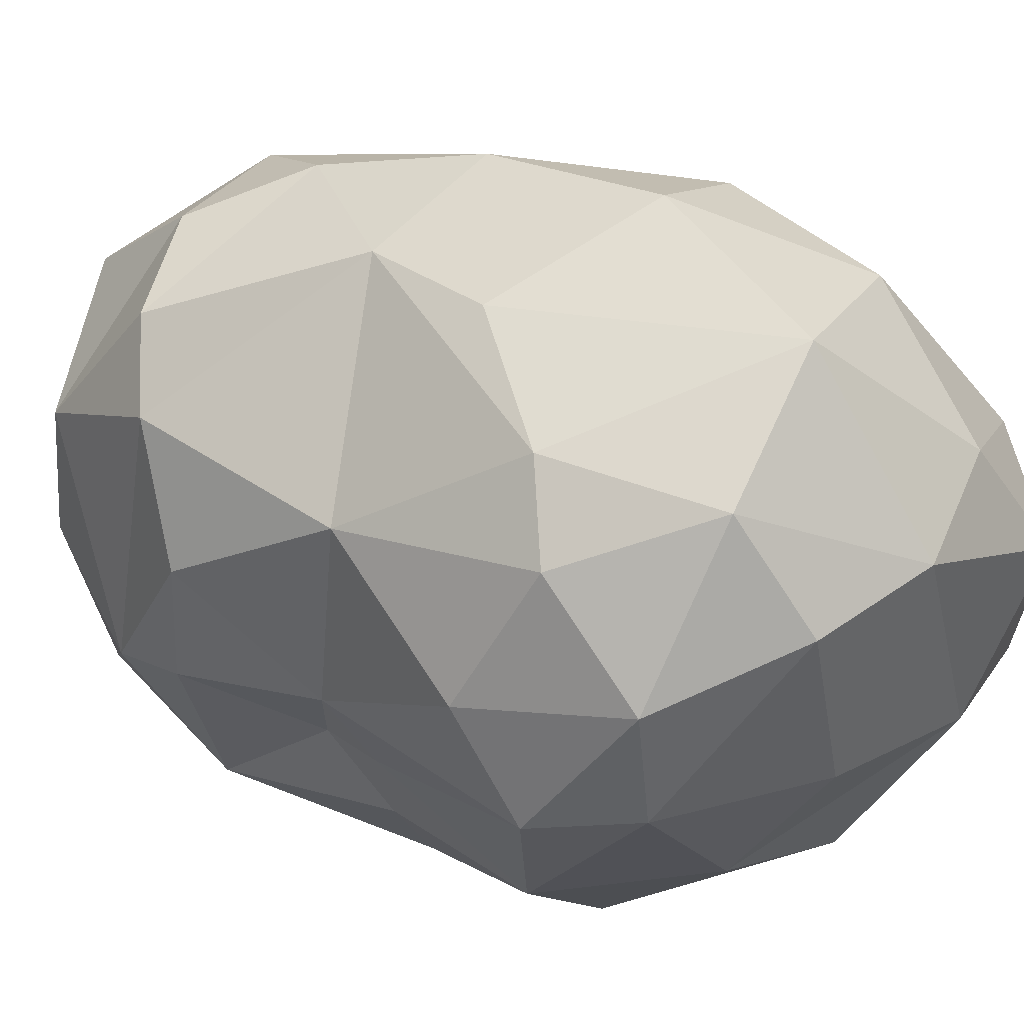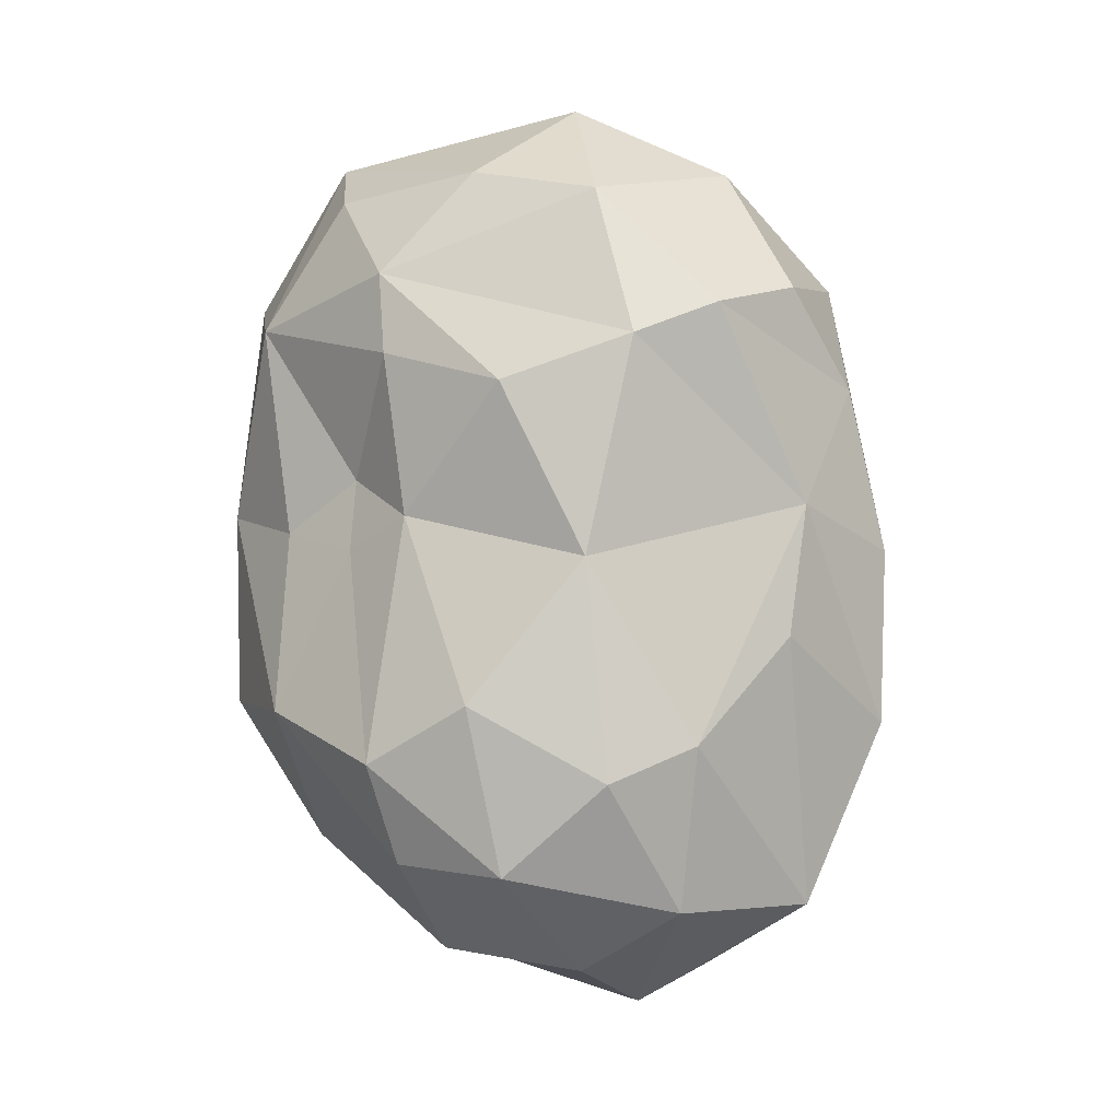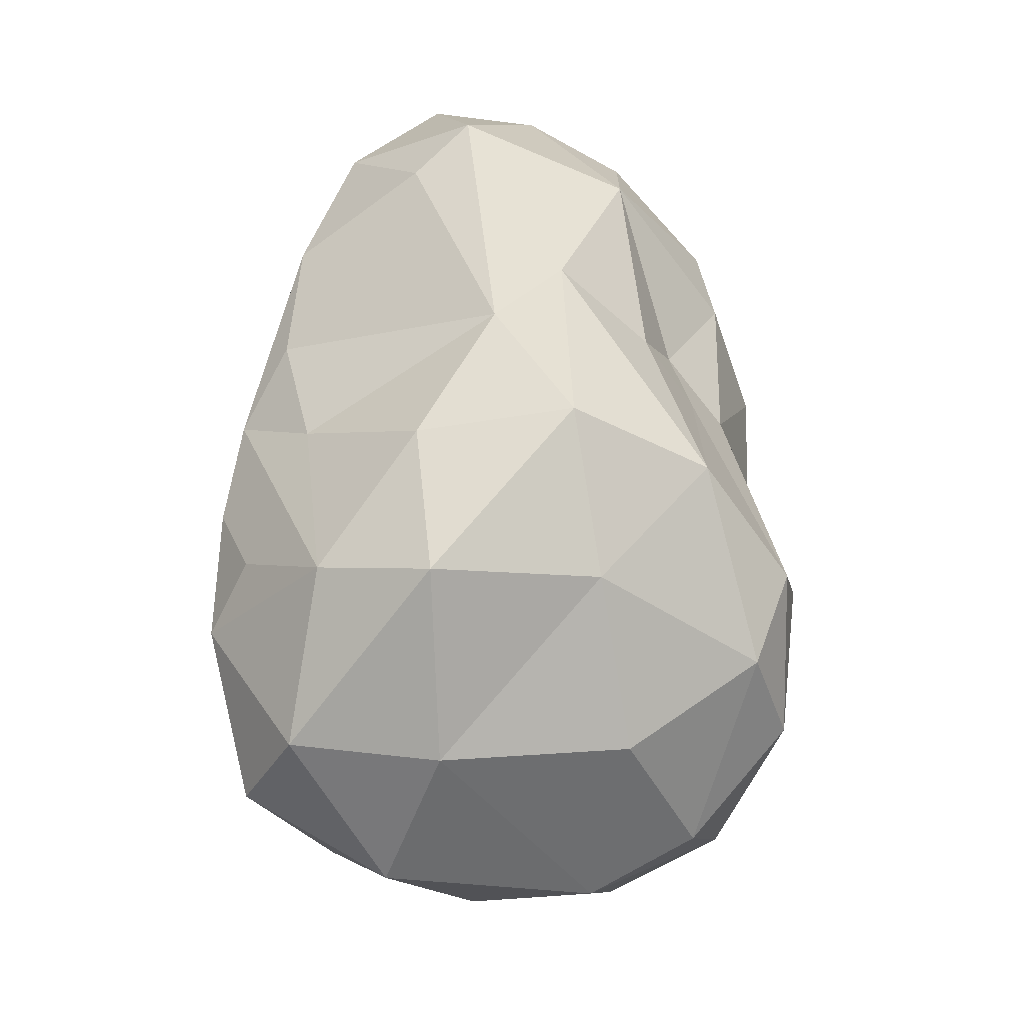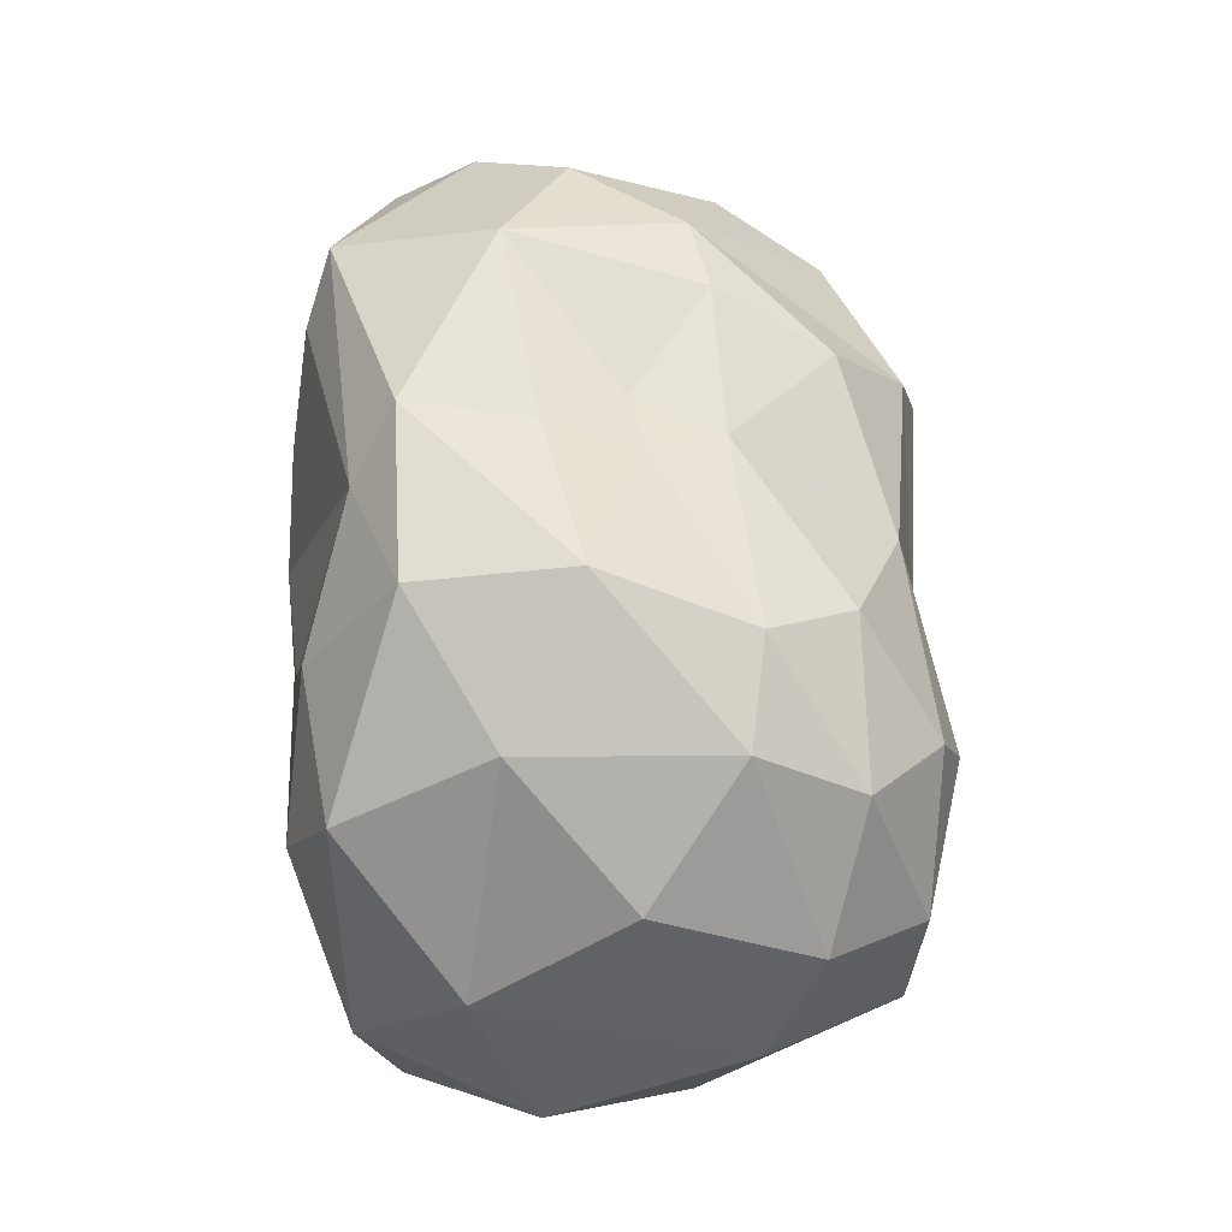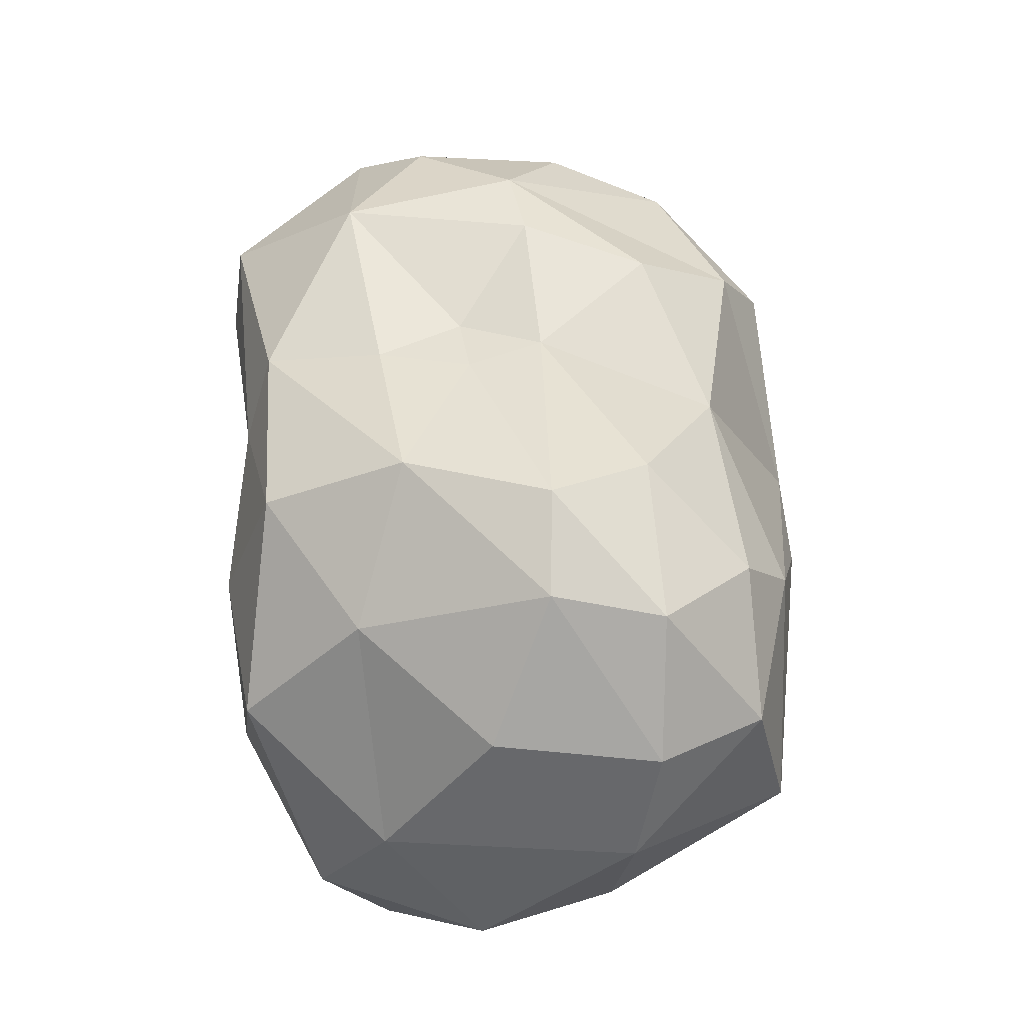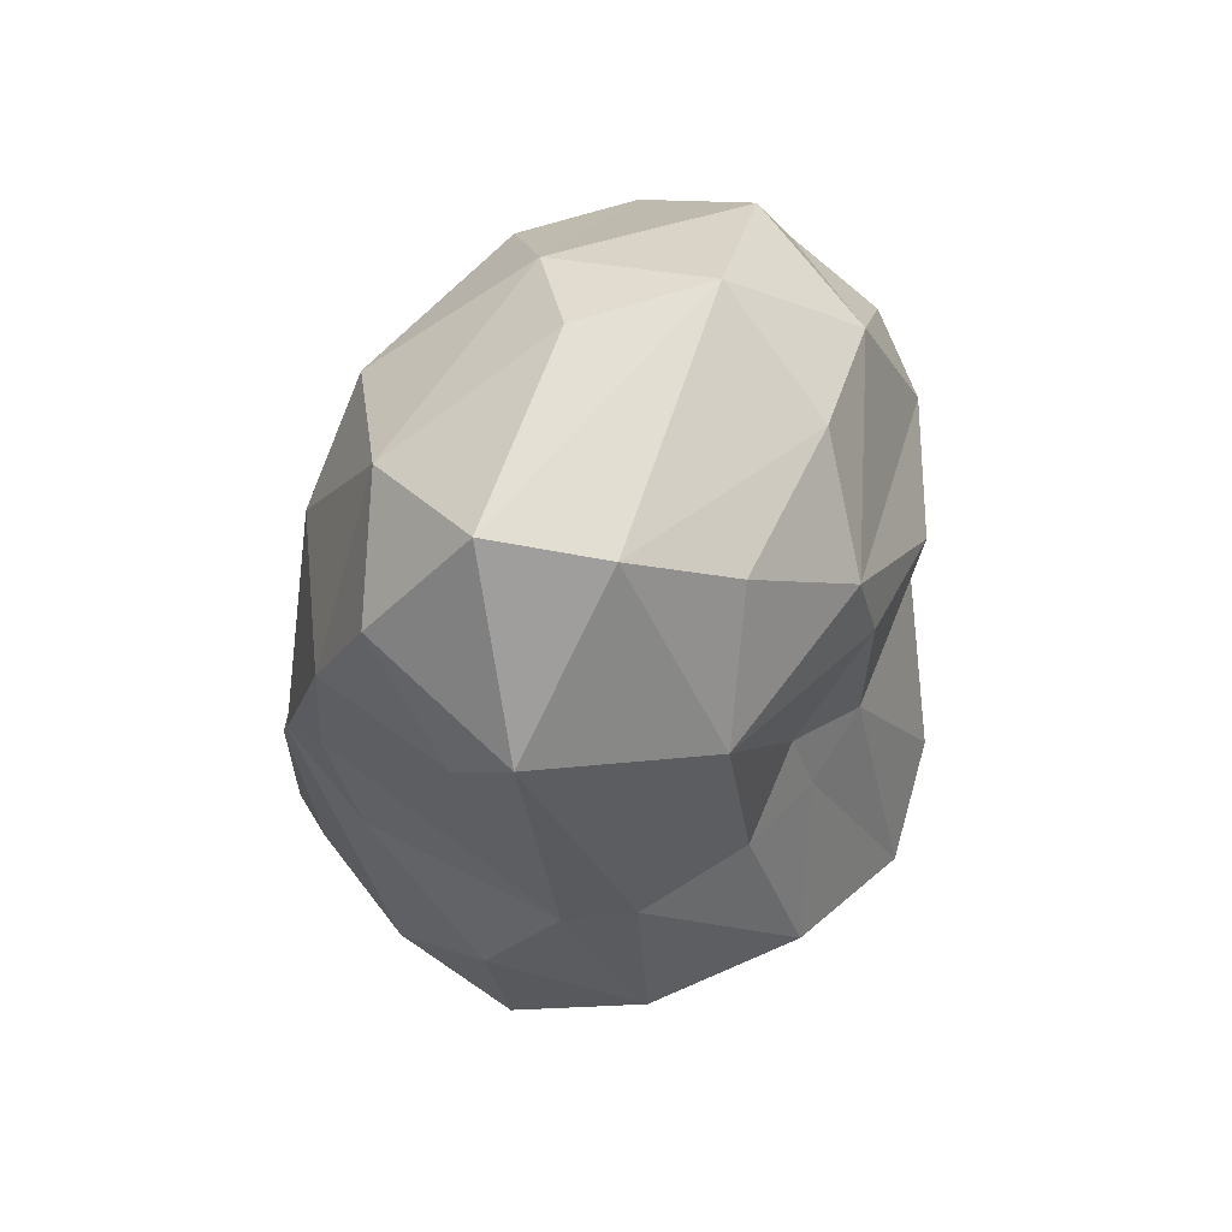
<metadata>
{"format":"obj","ext":"obj","renderer":"f3d","projection":"perspective","resolution":1024,"background":"white","views":[{"elev":25.8,"azim":-57.2,"up":"+Z"},{"elev":-0.9,"azim":-75.3,"up":"+Y"},{"elev":-40.6,"azim":-176.9,"up":"+Y"},{"elev":-32.5,"azim":-133.8,"up":"+Y"},{"elev":-35.6,"azim":-117.9,"up":"+Y"},{"elev":55.9,"azim":-171.4,"up":"+Y"}]}
</metadata>
<code>
v -0.2793 0.001086 -0.1636
v -0.2882 -0.2097 -0.2637
v -0.3964 -0.2691 -0.1005
v -0.4166 -0.1937 0.03418
v -0.3878 -0.4059 0.07148
v -0.3881 -0.2885 0.2056
v -0.3286 0.2494 -0.1014
v -0.1879 0.2972 -0.3178
v -0.2506 0.09164 -0.1652
v -0.3244 0.04253 -0.07481
v 0.03079 0.3504 -0.4059
v 0.1083 0.2825 -0.3768
v -0.008679 -0.02033 -0.3809
v -0.1013 0.04844 -0.3931
v -0.1134 -0.2043 -0.3842
v -0.2152 0.02359 -0.2718
v -0.1411 -0.3826 -0.2528
v 0.09469 -0.2072 -0.3548
v 0.2597 -0.1016 -0.2429
v 0.07459 -0.4134 -0.3194
v 0.3012 0.07108 -0.2368
v 0.2858 0.2485 -0.256
v 0.2123 0.4089 -0.2944
v 0.3659 -0.02064 -0.1693
v 0.396 -0.1341 -0.1081
v 0.3048 0.1698 0.05783
v 0.3914 -0.1135 0.07778
v 0.3415 0.2644 -0.04378
v 0.2295 0.4786 -0.1241
v 0.2878 0.398 0.0644
v 0.2963 0.2925 0.13
v 0.229 -0.3569 -0.2607
v 0.3983 -0.3276 -0.0893
v 0.3424 -0.2747 -0.1732
v 0.3394 -0.1224 0.2104
v 0.2649 0.05139 0.2274
v 0.1951 0.2328 0.338
v 0.1448 0.4294 0.2693
v 0.2726 0.09898 0.1434
v 0.1723 0.01536 0.4065
v -0.04534 -0.00021 0.499
v 0.01888 0.3522 0.4157
v -0.07903 0.2096 0.4571
v -0.1703 0.3365 0.3984
v 0.1305 -0.211 0.4532
v 0.09808 -0.4174 0.3958
v 0.2986 -0.3066 0.2946
v -0.1862 0.0576 0.4169
v -0.2215 -0.11 0.4017
v -0.04516 -0.2265 0.4937
v -0.2864 0.3073 0.3241
v -0.3682 -0.01079 0.1731
v -0.3474 0.2648 0.2288
v -0.3772 0.2074 0.06477
v -0.3056 0.3541 -0.1151
v -0.3311 -0.2431 0.3056
v -0.1364 -0.4562 0.4094
v -0.1707 -0.5251 -0.06742
v -0.2548 -0.5357 0.139
v -0.347 -0.3965 -0.07563
v -0.111 -0.5943 0.1801
v -0.292 -0.4536 0.2759
v 0.07641 -0.5597 -0.1045
v 0.3523 -0.5173 0.02947
v 0.1638 -0.6142 0.09095
v 0.274 -0.5326 -0.1119
v 0.3837 -0.3841 0.1252
v 0.05616 -0.5664 0.2396
v 0.2521 -0.5114 0.1877
v -0.117 0.5879 0.09681
v -0.1344 0.4895 0.3037
v 0.08973 0.5439 0.1371
v -0.2756 0.4579 0.1624
v 0.09166 0.559 -0.2602
v 0.03971 0.5951 0.00319
v -0.05626 0.5327 -0.2503
v -0.1862 0.4657 -0.2056
v -0.2492 0.4892 -0.006401
f 1 2 3
f 4 5 6
f 7 8 9
f 9 1 10
f 11 12 13
f 14 13 15
f 2 16 14
f 17 2 15
f 18 13 19
f 13 18 15
f 15 20 17
f 18 20 15
f 19 13 21
f 22 12 23
f 22 24 21
f 25 24 26
f 26 27 25
f 28 29 30
f 28 24 22
f 26 28 31
f 21 24 19
f 32 18 19
f 25 33 34
f 35 27 36
f 21 13 12 22
f 33 25 27
f 31 37 36
f 37 31 38
f 27 26 39
f 39 26 31
f 35 36 40
f 40 36 37
f 41 40 42
f 42 43 41
f 38 42 37
f 43 42 44
f 45 46 47
f 48 49 50
f 50 45 41
f 46 45 50
f 48 43 51
f 43 44 51
f 52 48 53
f 53 54 52
f 52 54 10
f 10 54 7
f 54 53 55
f 56 48 52
f 57 49 56
f 58 59 60
f 61 57 62
f 58 17 63
f 58 60 17
f 17 60 2
f 64 65 66
f 66 33 64
f 64 33 67
f 20 66 63
f 32 66 20
f 68 65 69
f 65 68 61
f 68 46 57
f 57 46 50
f 65 64 69
f 47 46 69
f 70 71 72
f 72 71 42
f 38 72 42
f 73 71 70
f 71 73 44
f 29 72 30
f 30 38 31
f 74 70 75
f 75 29 74
f 76 11 8
f 8 77 76
f 23 12 11
f 76 78 70
f 78 55 73
f 8 55 77
f 1 9 16
f 1 16 2
f 1 3 10
f 3 2 60
f 60 5 3
f 3 4 10
f 4 3 5
f 9 8 16
f 8 7 55
f 9 10 7
f 14 16 8
f 8 11 14
f 13 14 11
f 15 2 14
f 23 29 22
f 29 28 22
f 24 25 34 32
f 26 24 28
f 19 24 32
f 32 20 18
f 63 61 59 58
f 27 35 67
f 33 27 67
f 36 27 39
f 36 39 31
f 40 41 45
f 40 37 42
f 47 67 35
f 35 45 47
f 45 35 40
f 41 48 50
f 50 49 57
f 53 48 51
f 51 73 53
f 48 41 43
f 55 53 73
f 55 7 54
f 56 49 48
f 56 52 6
f 56 6 62
f 62 57 56
f 52 10 4
f 52 4 6
f 67 47 69 64
f 60 59 5
f 61 62 59
f 5 59 62
f 62 6 5
f 63 17 20
f 66 65 63
f 33 32 34
f 33 66 32
f 61 63 65
f 68 57 61
f 68 69 46
f 70 72 75
f 70 78 73
f 44 73 51
f 44 42 71
f 72 29 75
f 30 72 38
f 31 28 30
f 74 29 23
f 74 76 70
f 76 74 11
f 11 74 23
f 76 77 78
f 78 77 55

</code>
